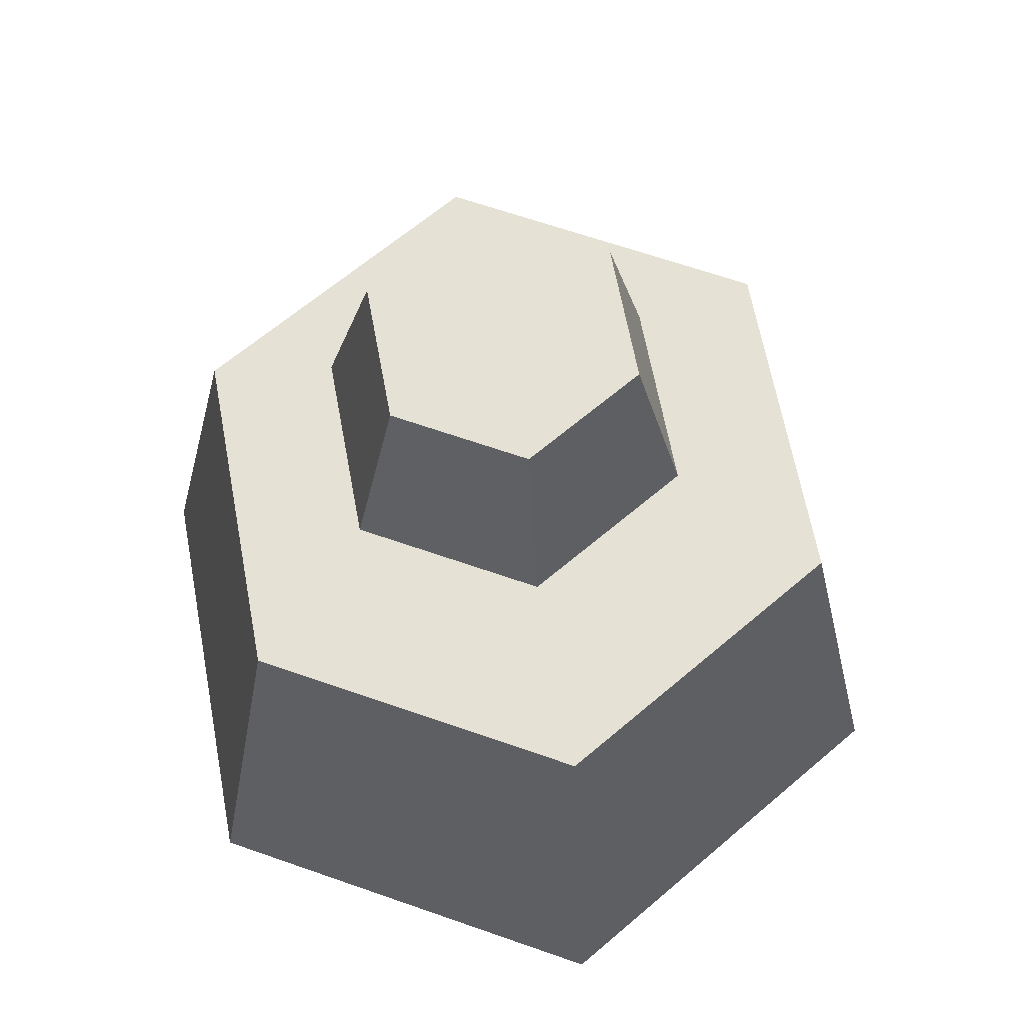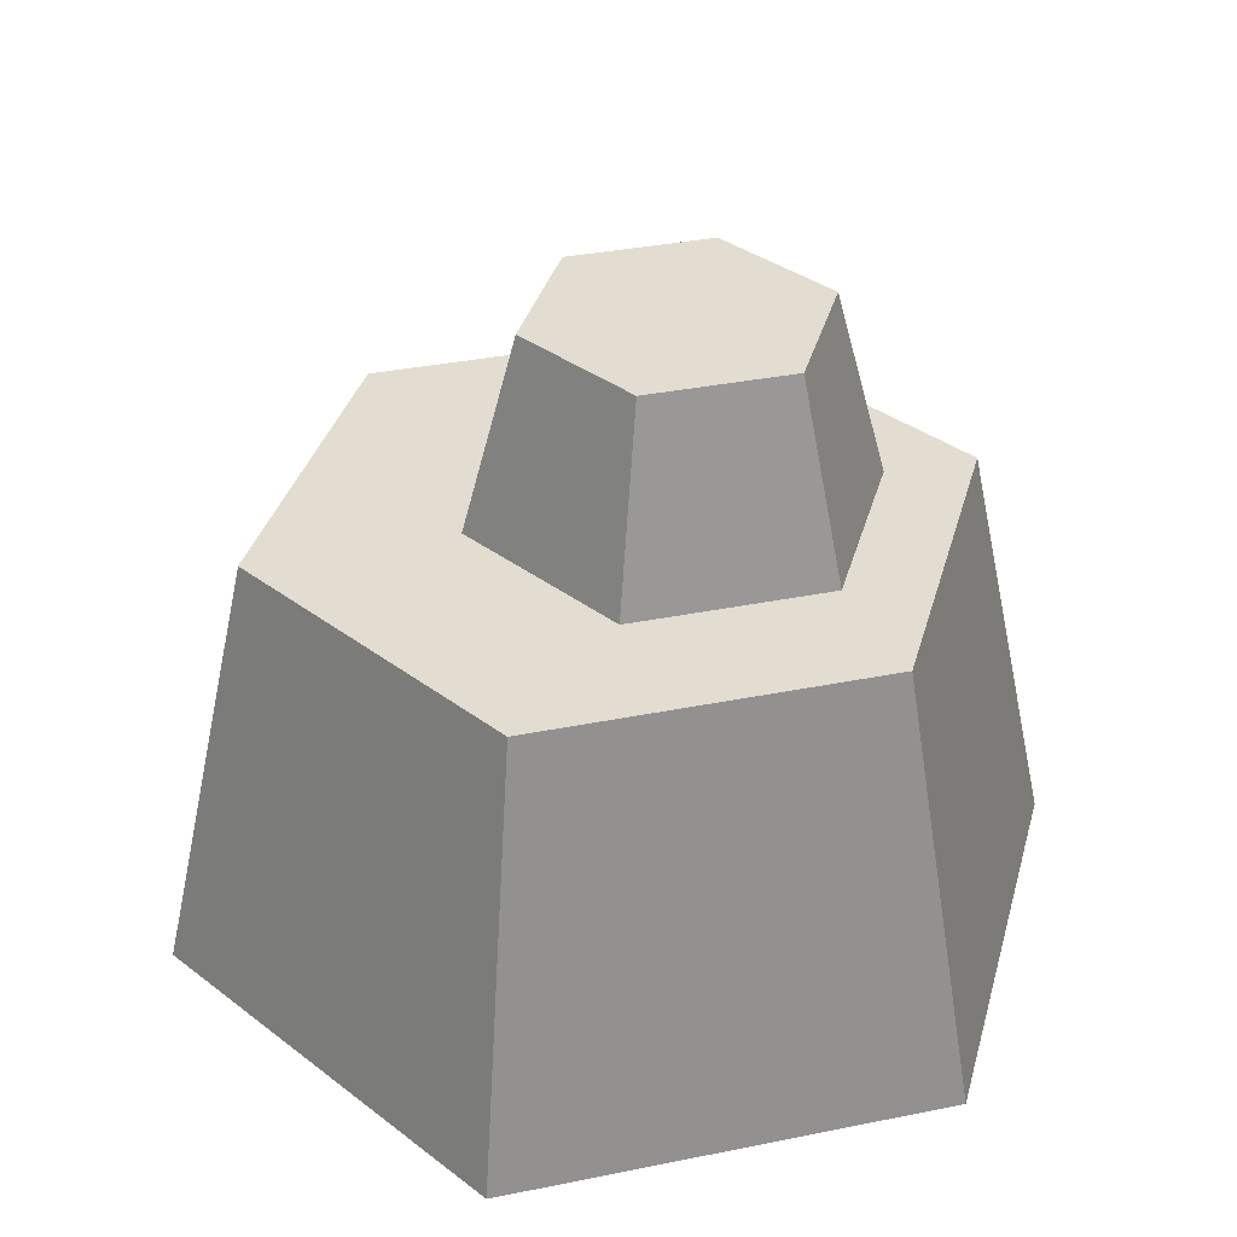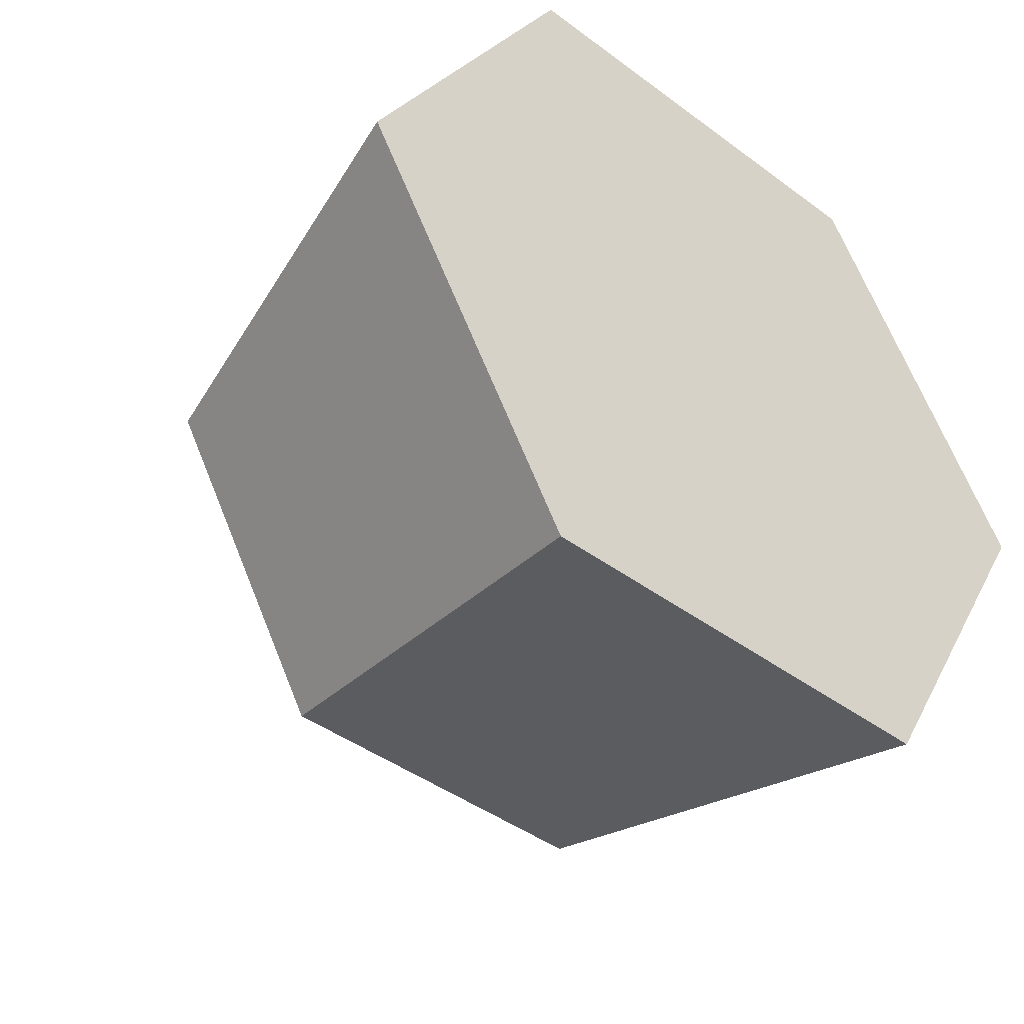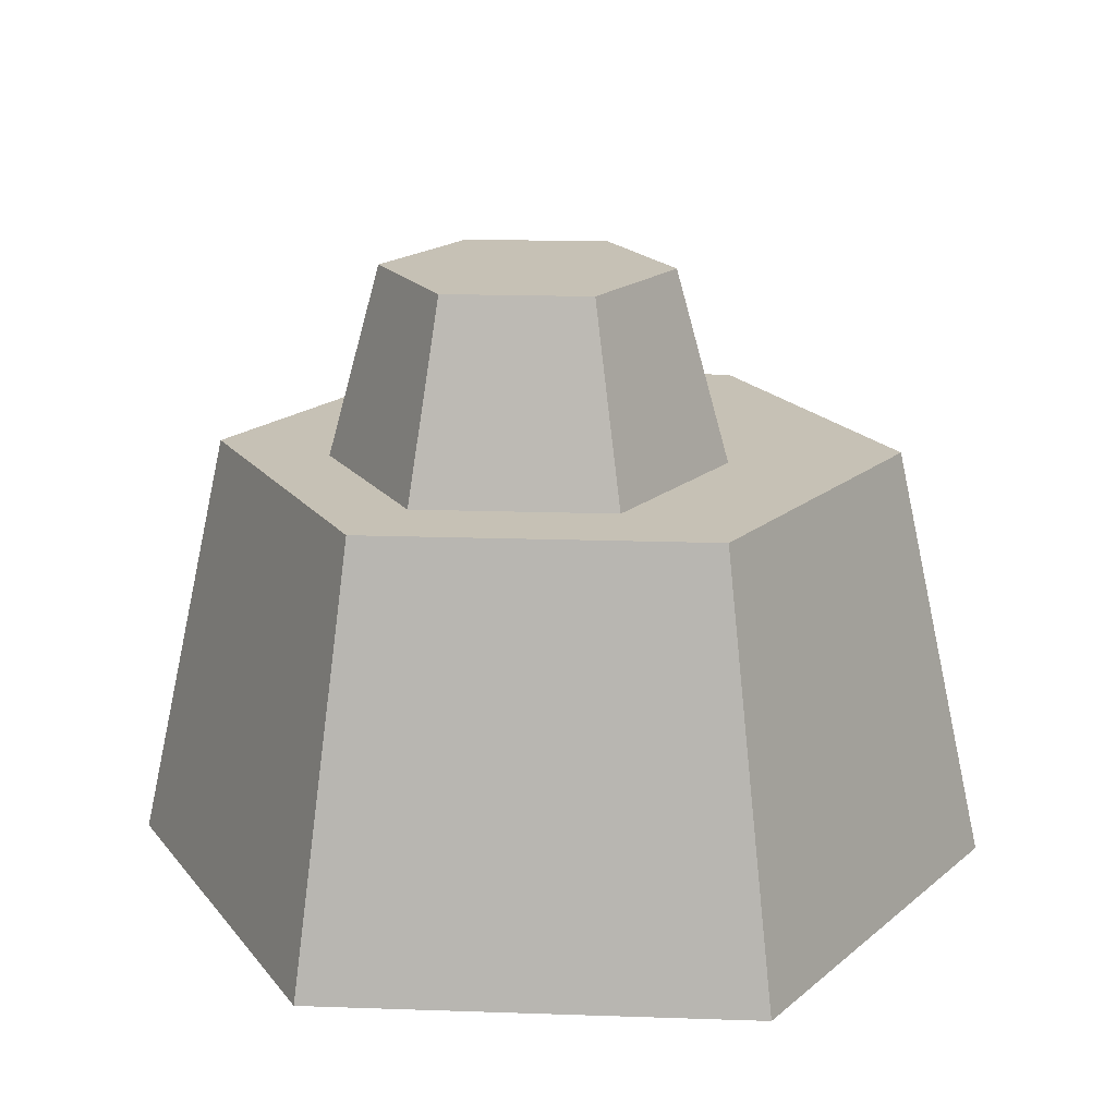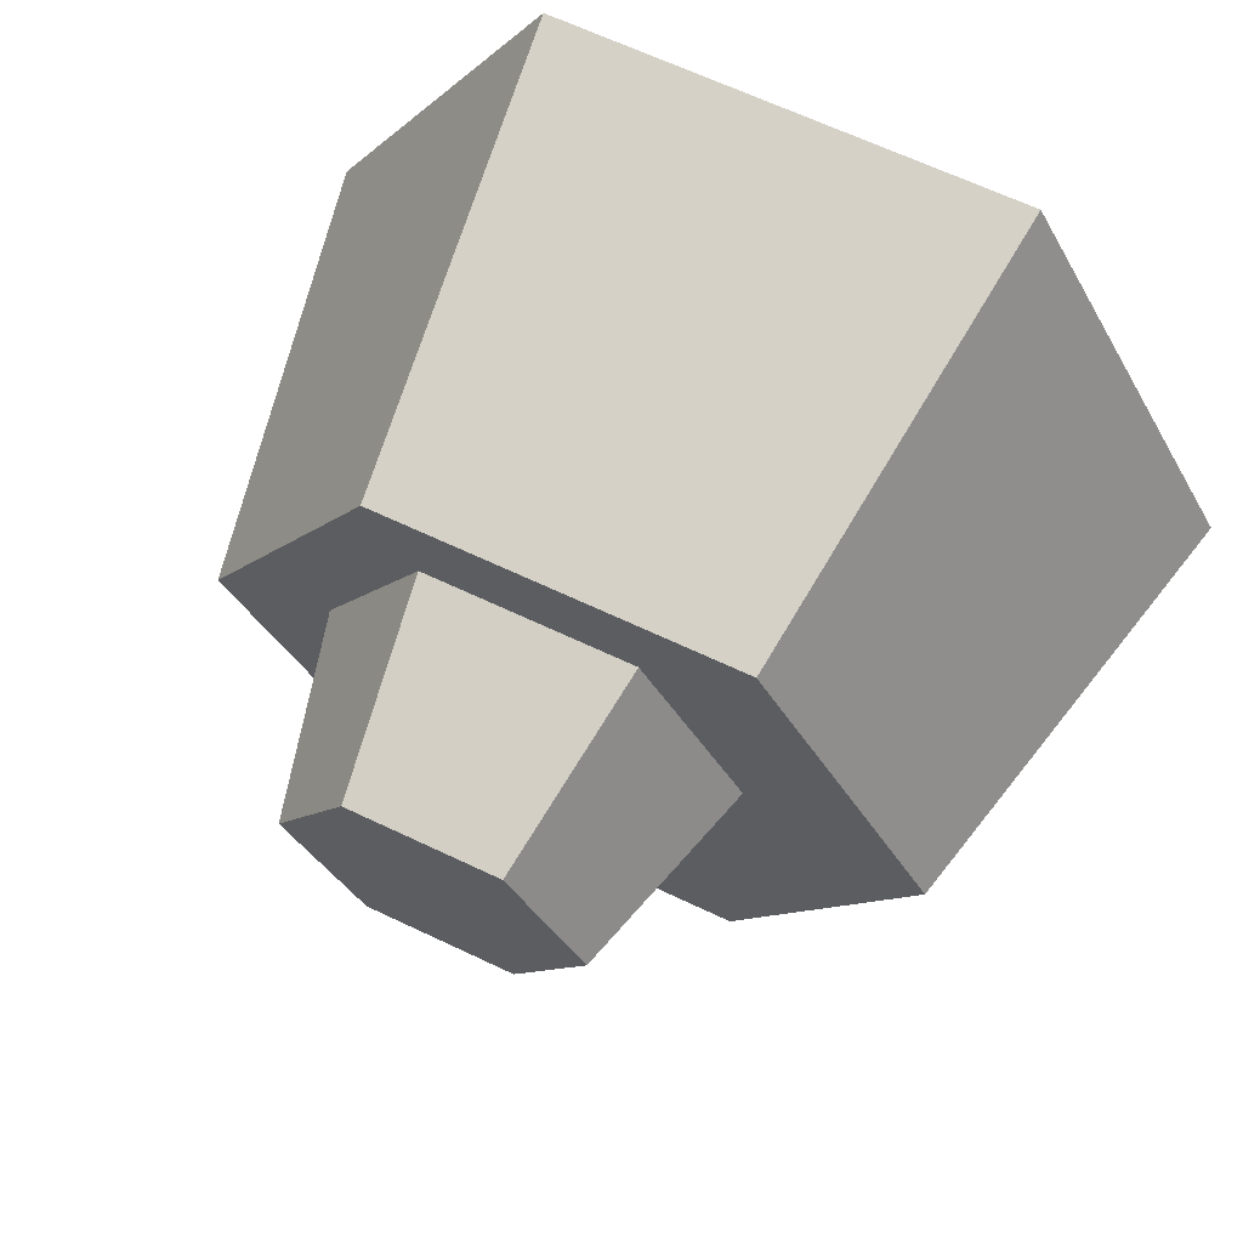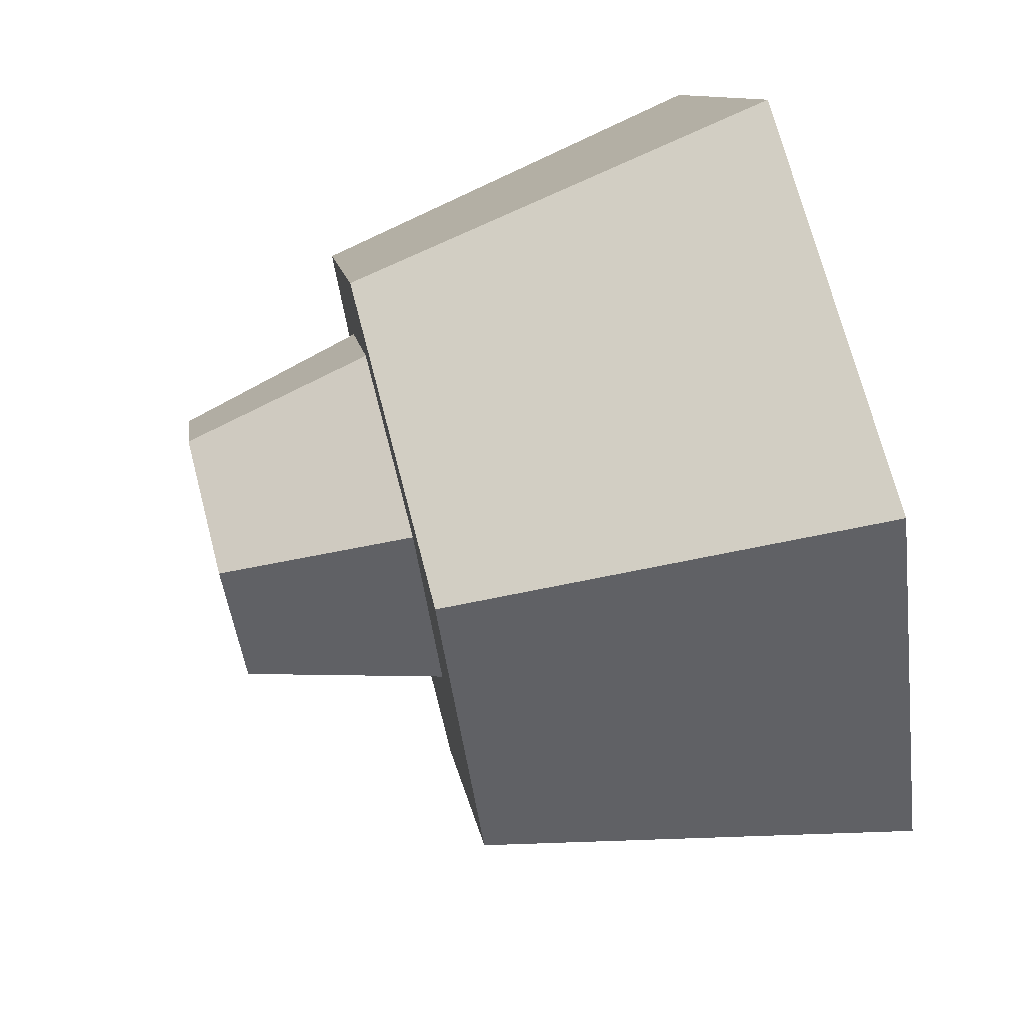
<metadata>
{"format":"obj","ext":"obj","renderer":"f3d","projection":"perspective","resolution":1024,"background":"white","views":[{"elev":65.0,"azim":-160.6,"up":"+Y"},{"elev":35.3,"azim":-75.0,"up":"+Y"},{"elev":-42.9,"azim":-41.4,"up":"+Z"},{"elev":18.8,"azim":63.7,"up":"+Y"},{"elev":65.8,"azim":-154.5,"up":"+Z"},{"elev":71.4,"azim":-104.6,"up":"+Z"}]}
</metadata>
<code>
o Mesh1_Rock_2_Model
v 0.25 -1.1 0.433
v 0.195 -0.61 0.3377
v -0.195 -0.61 0.3377
v -0.25 -1.1 0.433
v 0.5 -1.1 -0
v 0.39 -0.61 -0
v -0.25 -1.1 -0.433
v 0.25 -1.1 -0.433
v -0.5 -1.1 -0
v -0.195 -0.61 -0.3377
v 0.195 -0.61 -0.3377
v -0.39 -0.61 -0
v -0.194 -0.61 0.05304
v -0.08161 -0.61 0.2477
v 0.1432 -0.61 0.2477
v 0.2556 -0.61 0.05304
v 0.1432 -0.61 -0.1417
v -0.08161 -0.61 -0.1417
v -0.1333 -0.39 0.05304
v -0.05125 -0.39 -0.0891
v 0.1129 -0.39 -0.0891
v -0.05125 -0.39 0.1952
v 0.1129 -0.39 0.1952
v 0.1949 -0.39 0.05304
f 1 2 3 4
f 1 5 6 2
f 1 4 9
f 7 10 11 8
f 12 10 7 9
f 3 10 12
f 10 3 13
f 13 3 14
f 2 6 16 15
f 11 17 16 6
f 10 18 17 11
f 18 10 13
f 19 20 18 13
f 22 23 24
f 18 20 21 17
f 16 17 21 24
f 15 16 24 23
f 15 23 22 14
f 22 19 13 14
f 5 8 11 6
f 3 12 9 4
f 24 21 20
f 2 15 14 3
f 8 5 1
f 7 8 1 9
f 19 22 24 20

</code>
